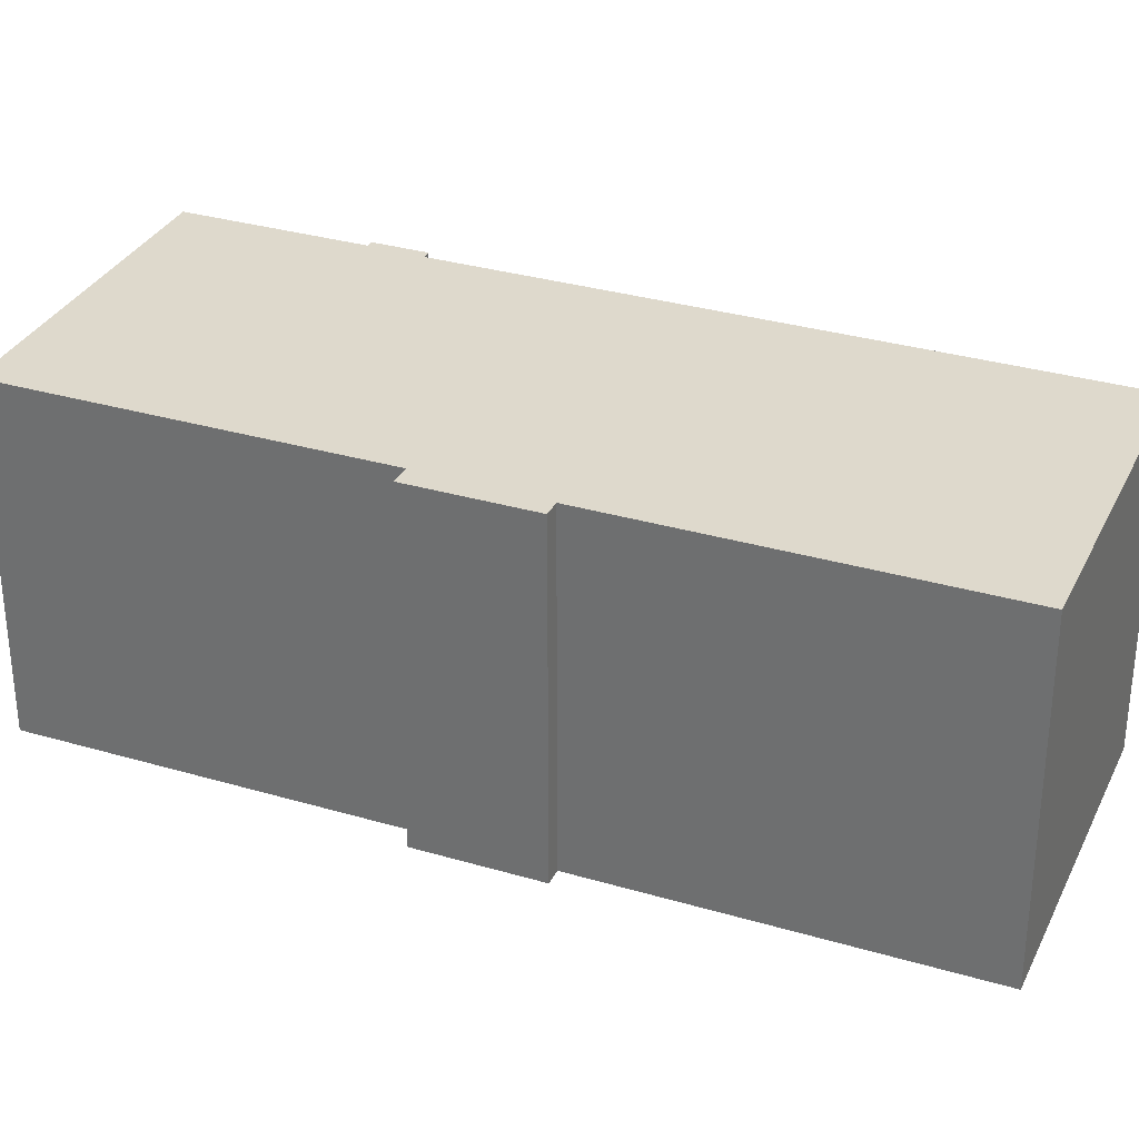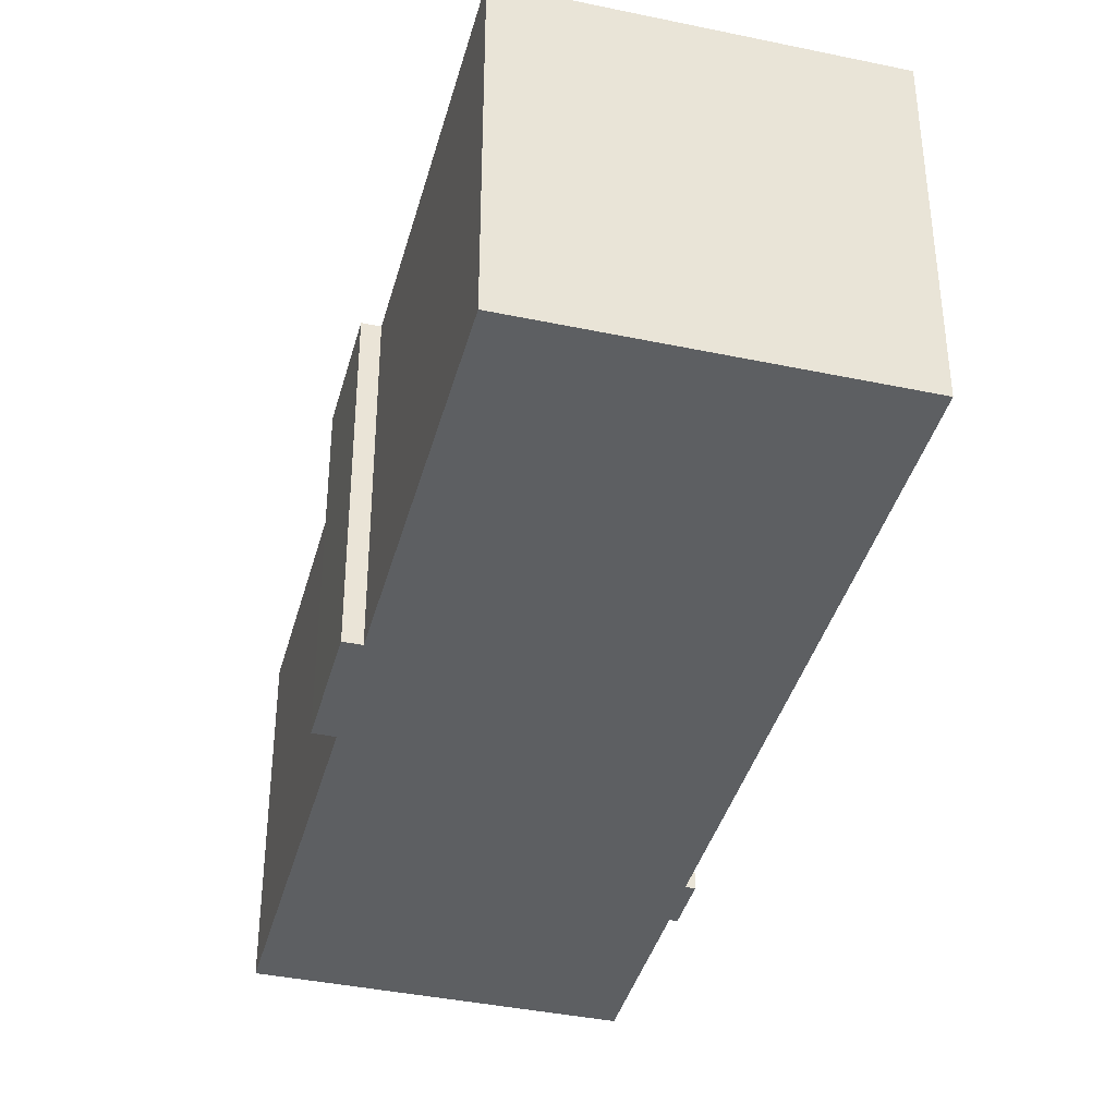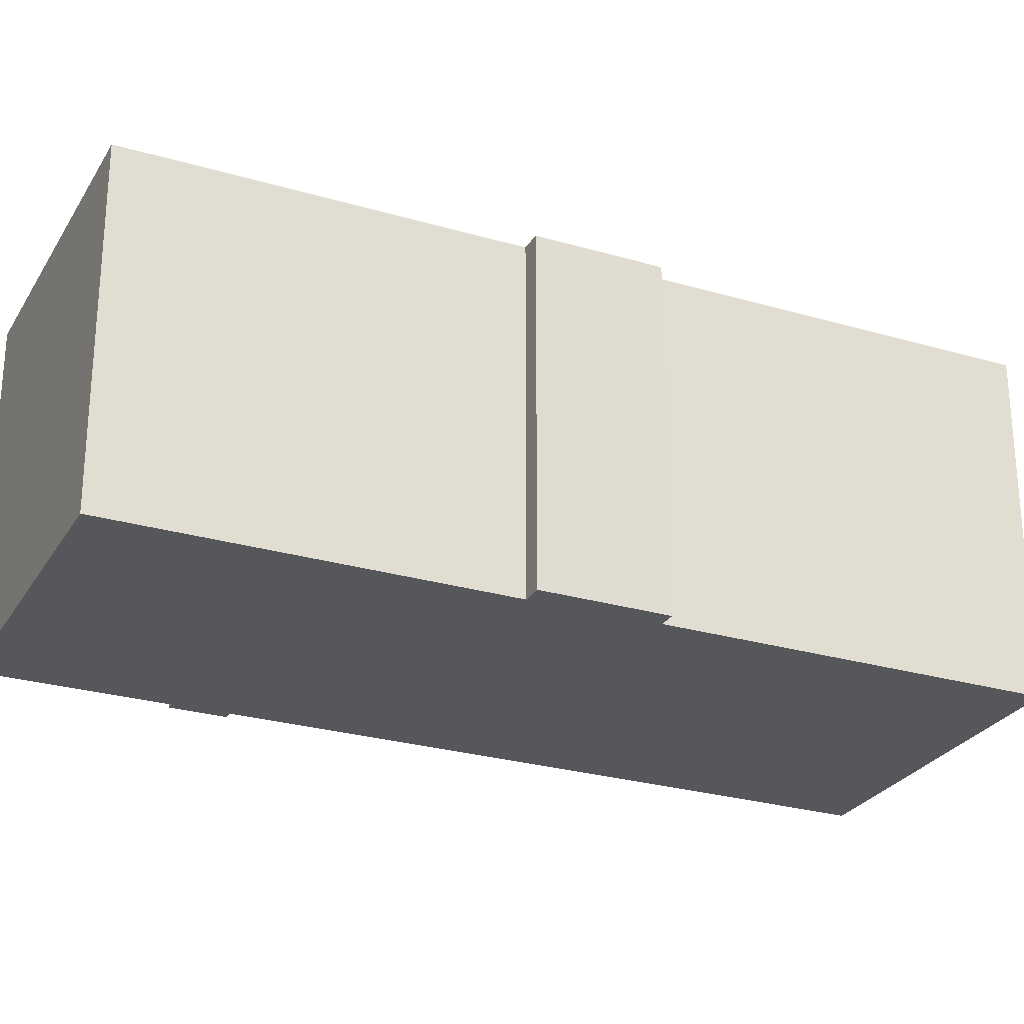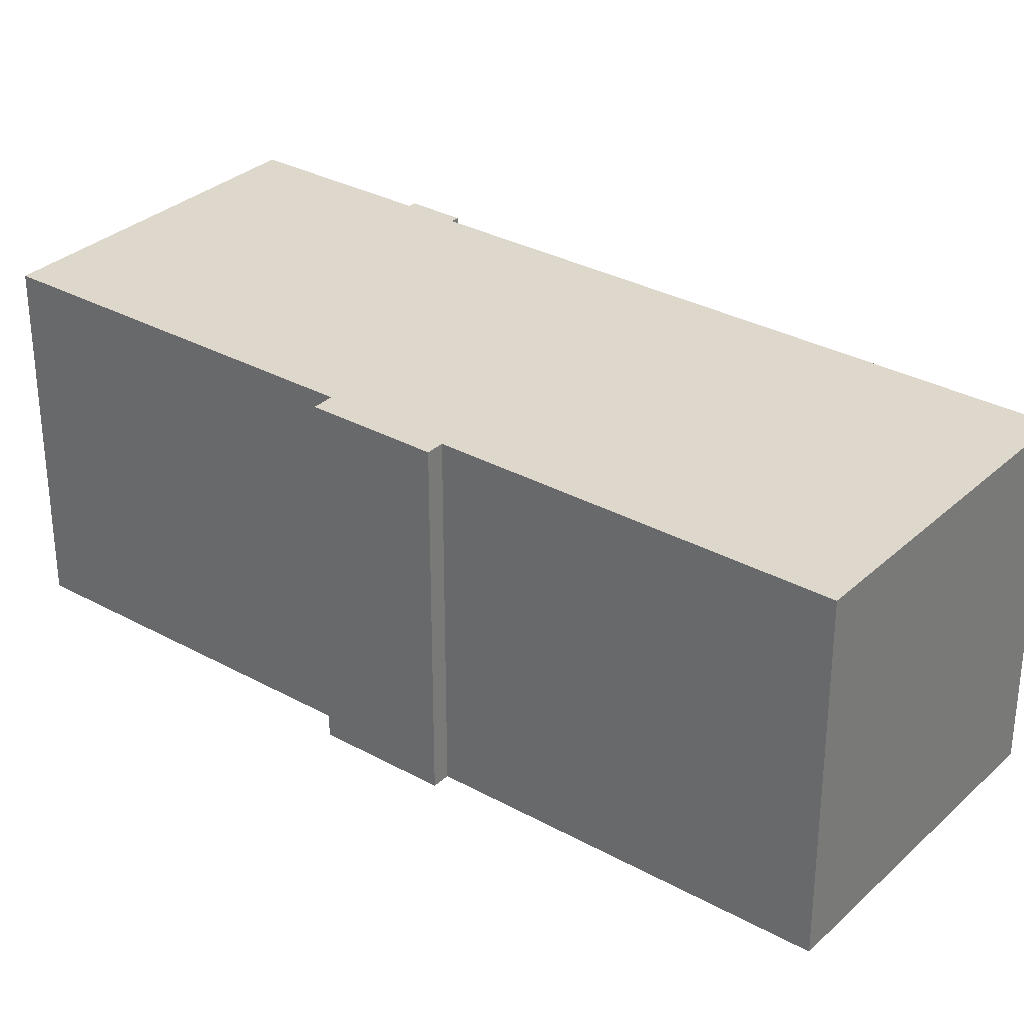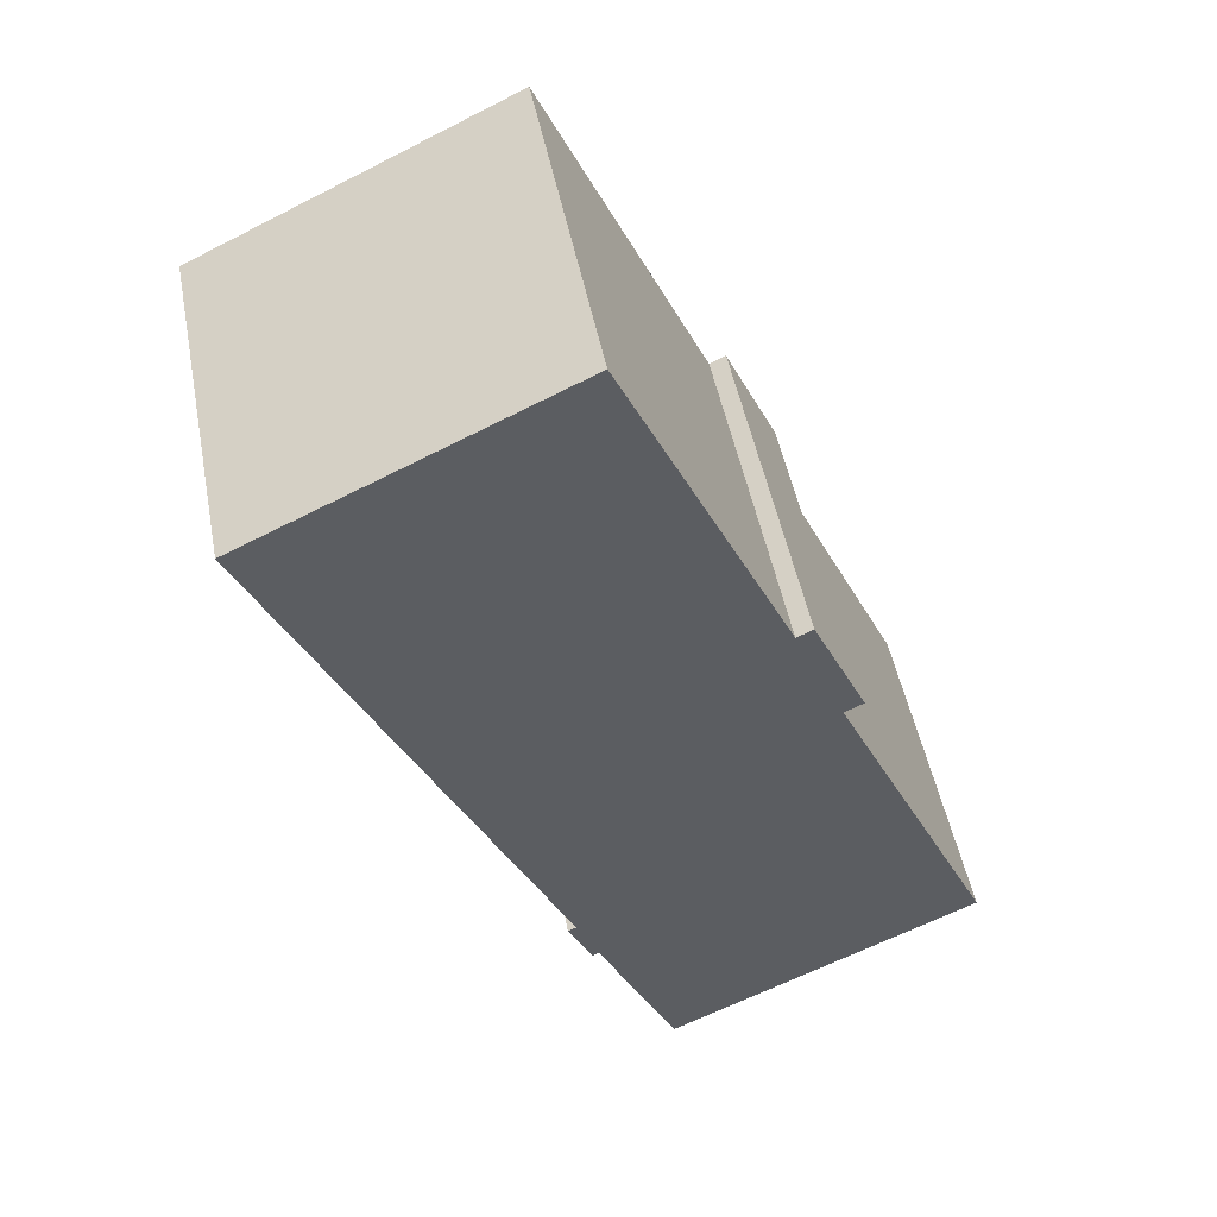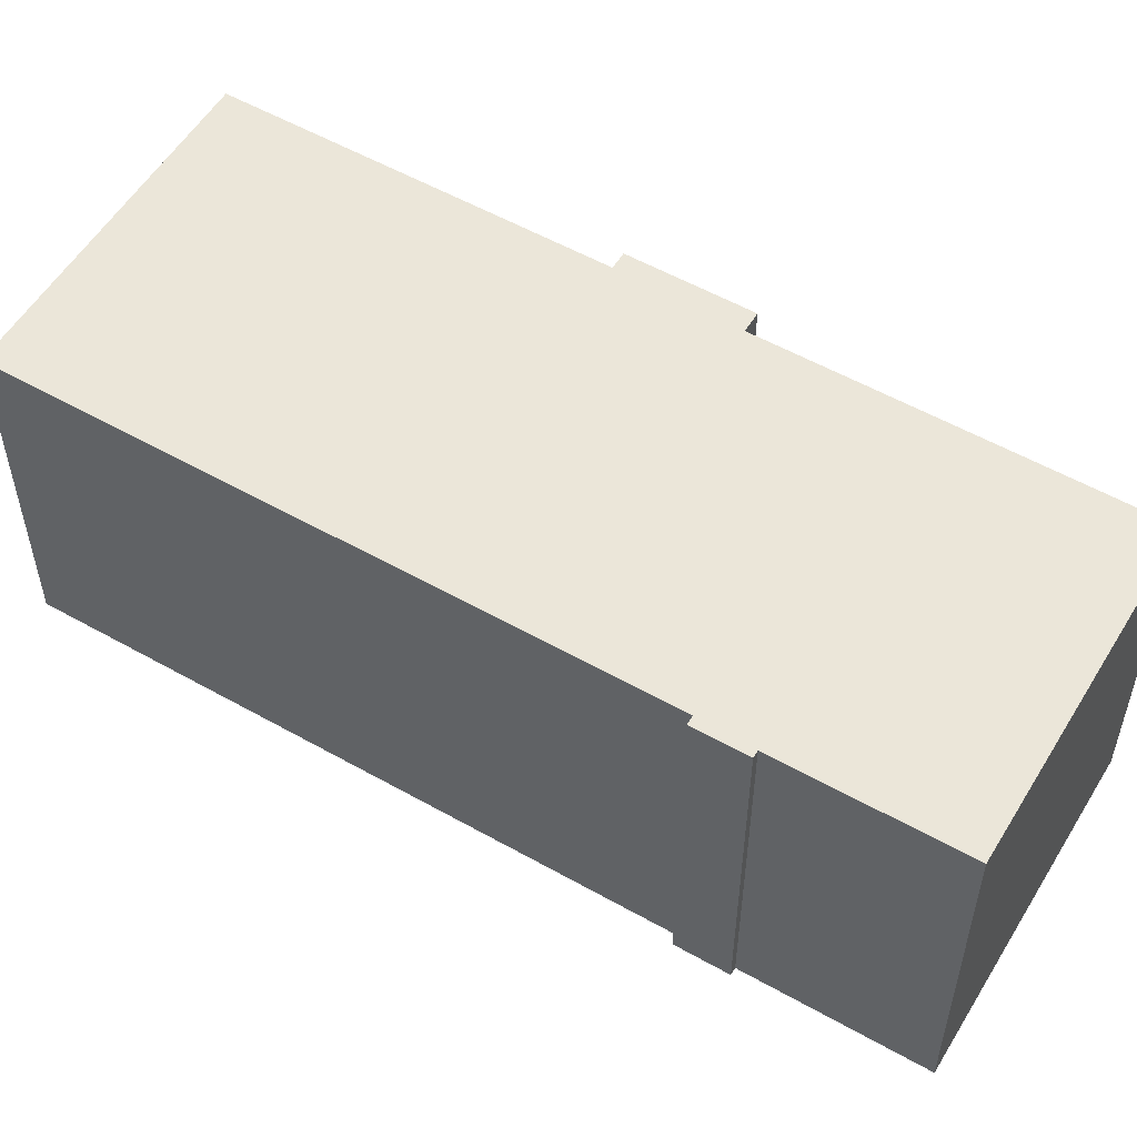
<metadata>
{"format":"obj","ext":"obj","renderer":"f3d","projection":"perspective","resolution":1024,"background":"white","views":[{"elev":32.0,"azim":-42.2,"up":"+Y"},{"elev":-39.5,"azim":10.6,"up":"+Y"},{"elev":-26.8,"azim":-89.3,"up":"+Y"},{"elev":31.5,"azim":-26.7,"up":"+Y"},{"elev":49.1,"azim":169.1,"up":"+Z"},{"elev":55.1,"azim":146.1,"up":"+Y"}]}
</metadata>
<code>
v  13.42 11.8 0.581
v  13.19 11.8 0.69
v  14.22 11.8 2.285
v  23.45 11.8 22.53
v  7.288 11.8 15.68
v  12.89 11.8 27.53
v  13.94 11.8 2.418
v  5.563 11.8 11.76
v  4.906 11.8 12.07
v  0 11.8 7.224e-16
v  10.51 11.8 -4.97
v  6.735 11.8 15.94
v  6.735 -9.761e-16 15.94
v  7.288 -9.601e-16 15.68
v  12.89 -1.686e-15 27.53
v  23.45 -1.38e-15 22.53
v  13.94 -1.481e-16 2.418
v  14.22 -1.399e-16 2.285
v  0 0 0
v  5.563 -7.203e-16 11.76
v  4.906 -7.394e-16 12.07
v  13.42 -3.558e-17 0.581
v  13.19 -4.225e-17 0.69
v  10.51 3.043e-16 -4.97
g defaultobject
f 1 2 3
f 4 5 6
f 5 4 7
f 5 7 8
f 5 8 9
f 8 7 10
f 10 7 3
f 10 3 2
f 10 2 11
f 9 12 5
f 13 5 12
f 5 13 14
f 15 4 6
f 4 15 16
f 17 3 7
f 3 17 18
f 14 6 5
f 6 14 15
f 19 8 10
f 8 19 20
f 21 12 9
f 12 21 13
f 16 7 4
f 7 16 17
f 18 1 3
f 1 18 22
f 23 11 2
f 11 23 24
f 22 2 1
f 2 22 23
f 24 10 11
f 10 24 19
f 20 9 8
f 9 20 21
f 18 23 22
f 23 19 24
f 19 23 20
f 20 23 17
f 17 23 18
f 20 17 16
f 20 16 21
f 21 16 14
f 14 16 15
f 13 21 14

</code>
